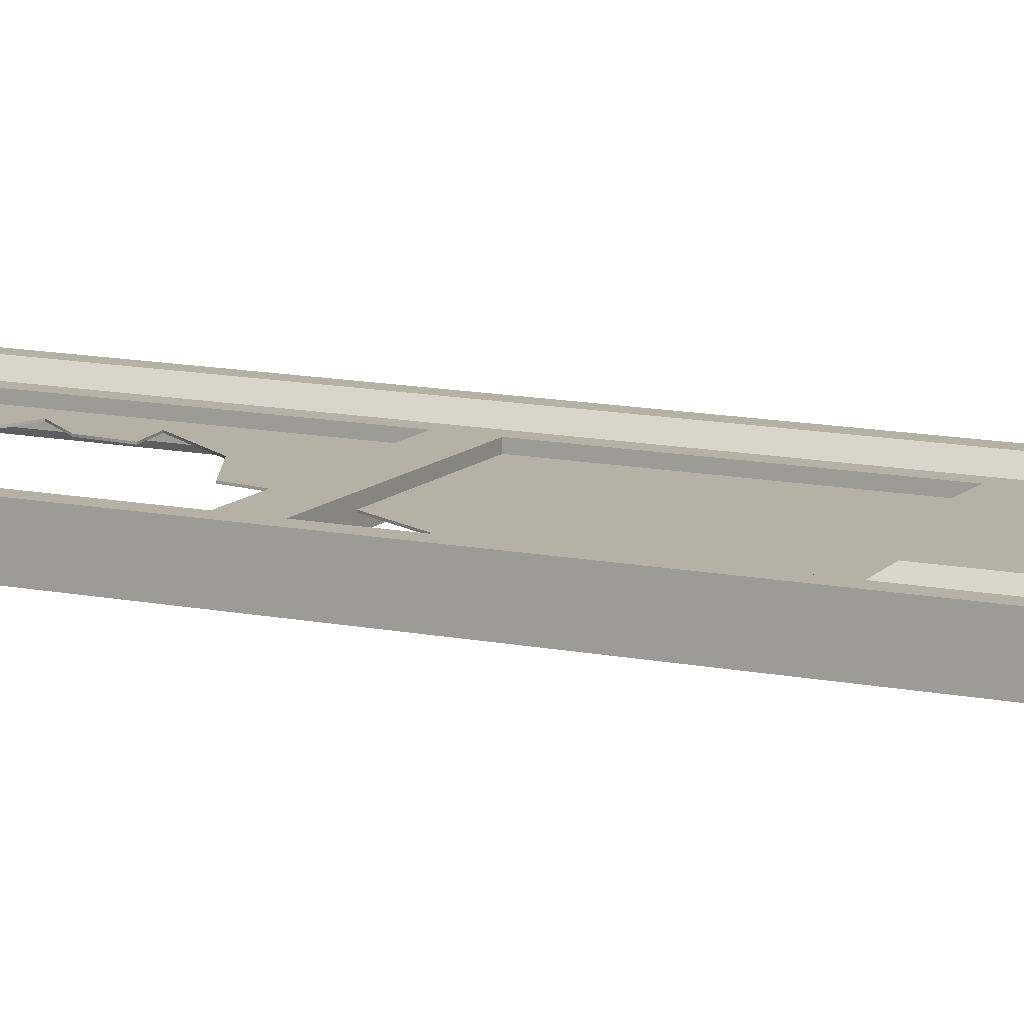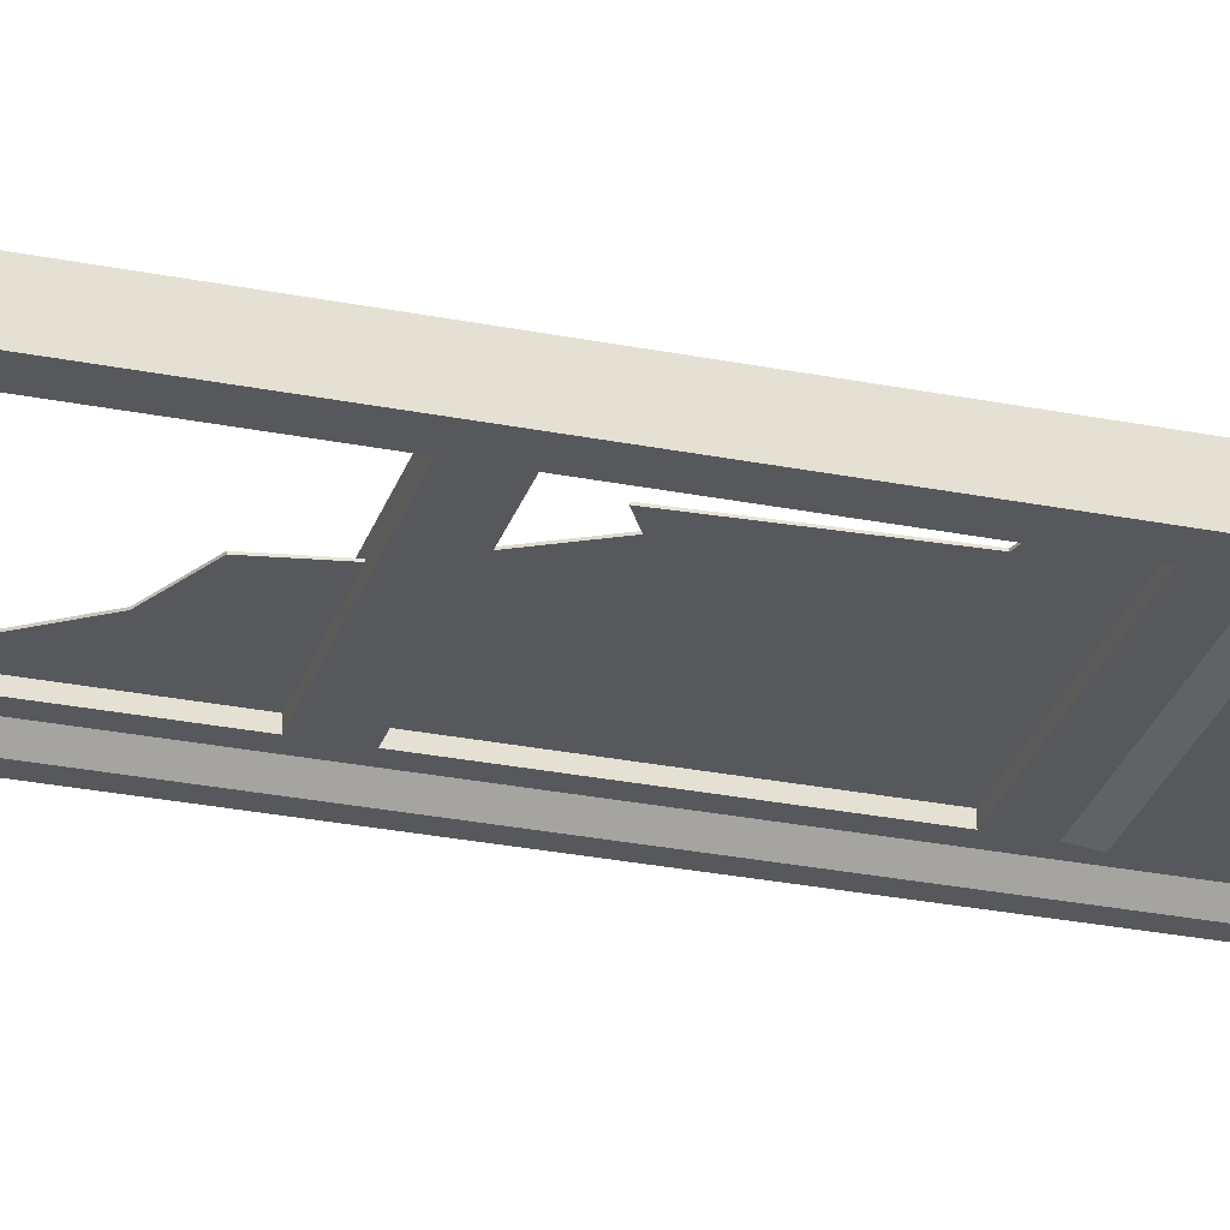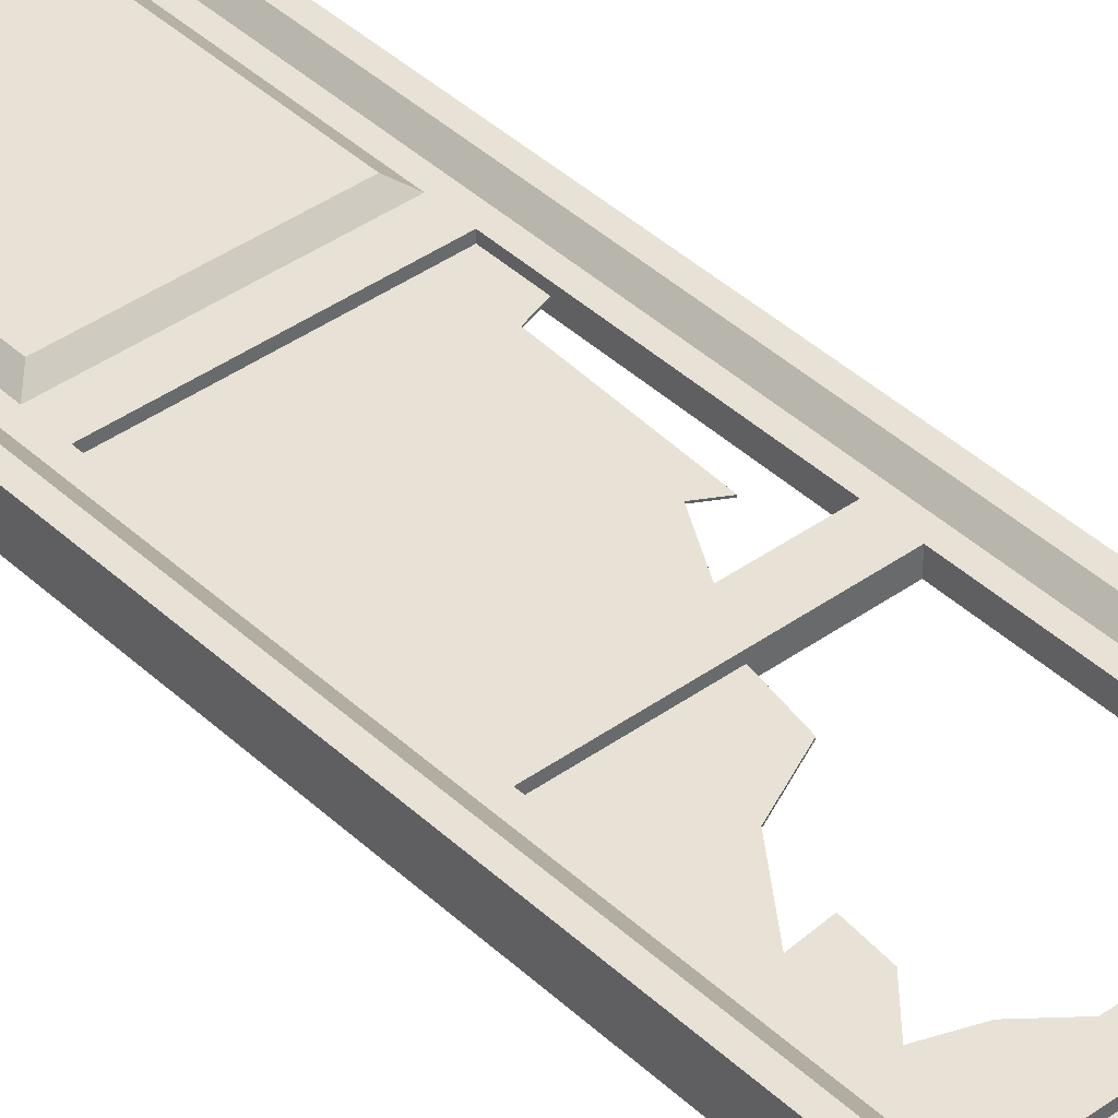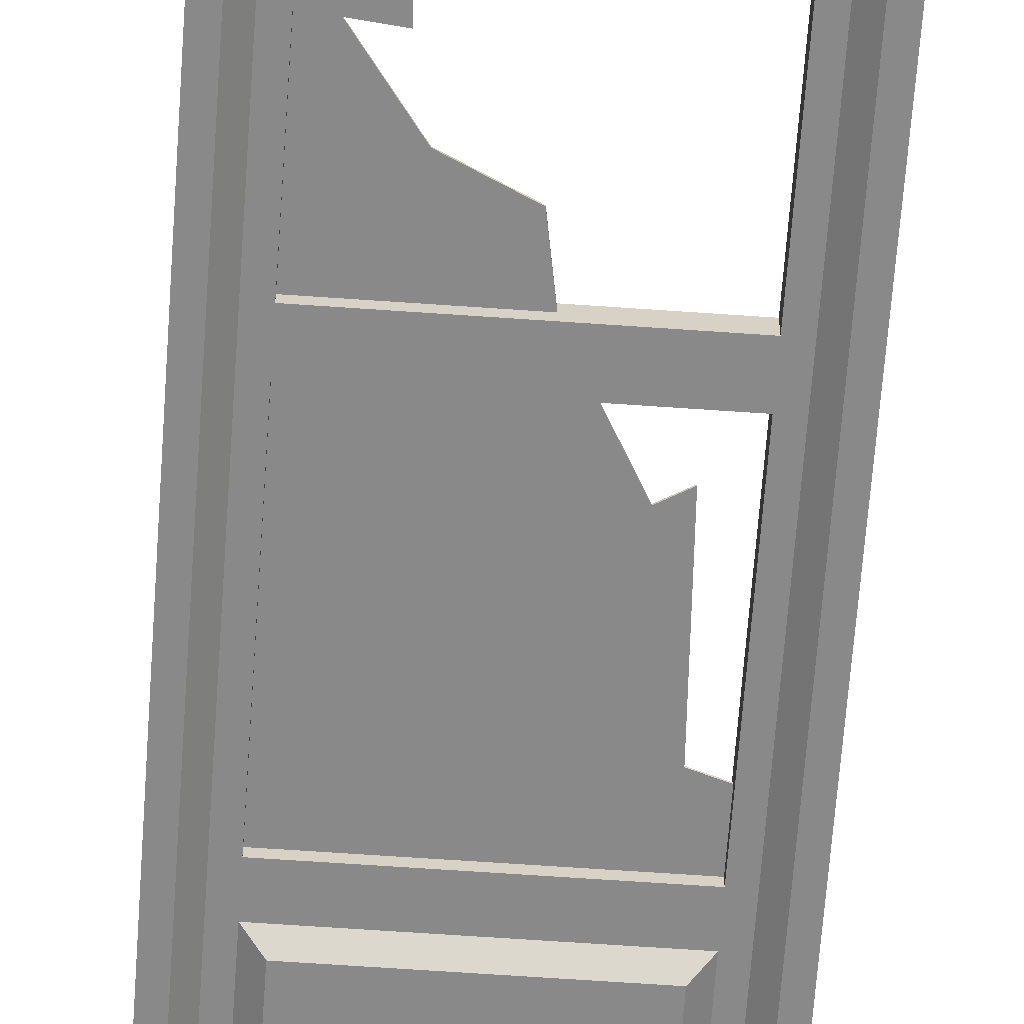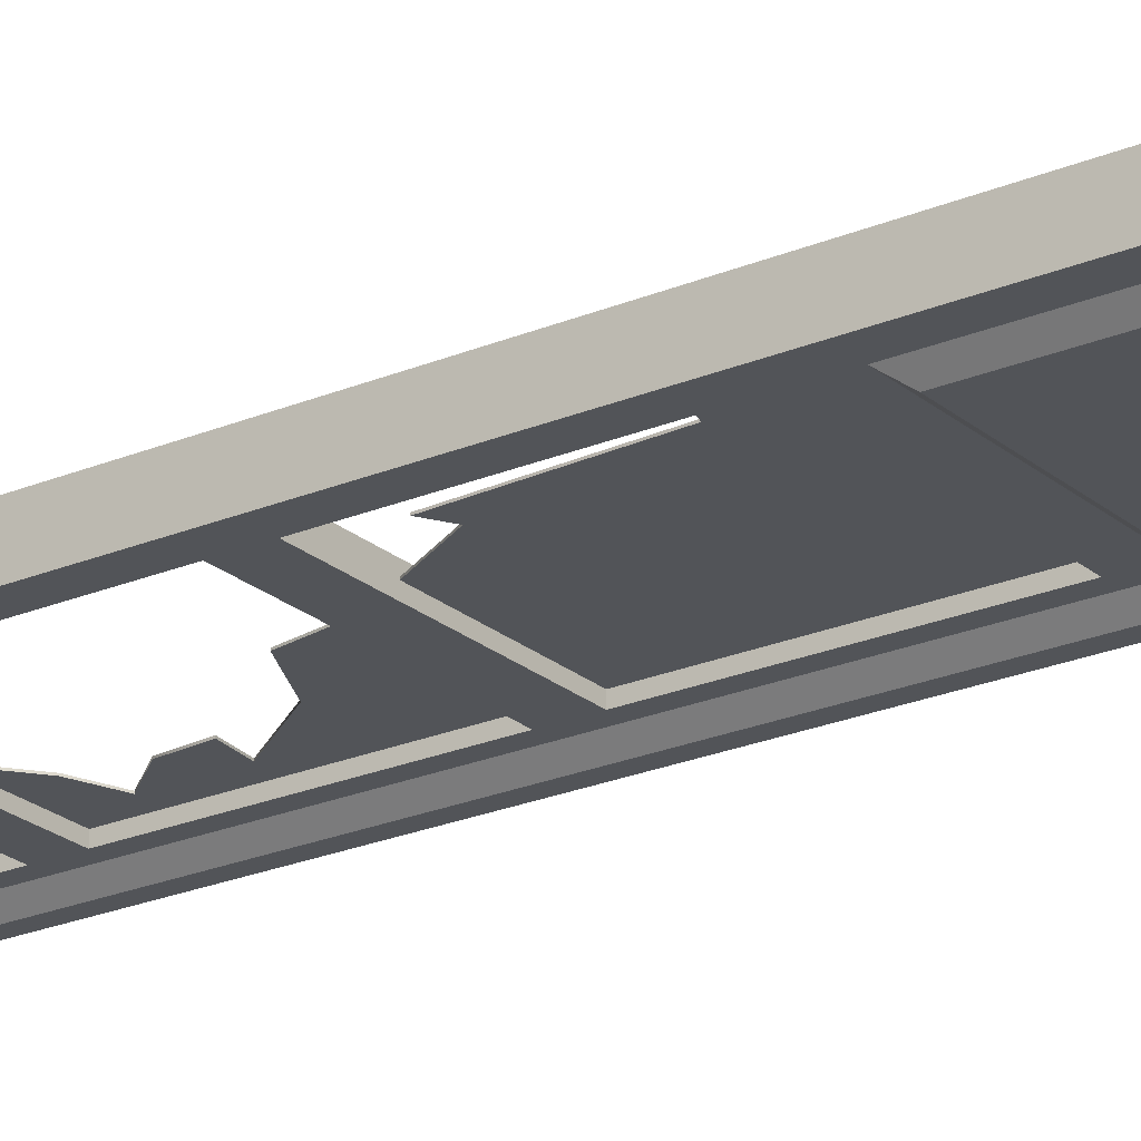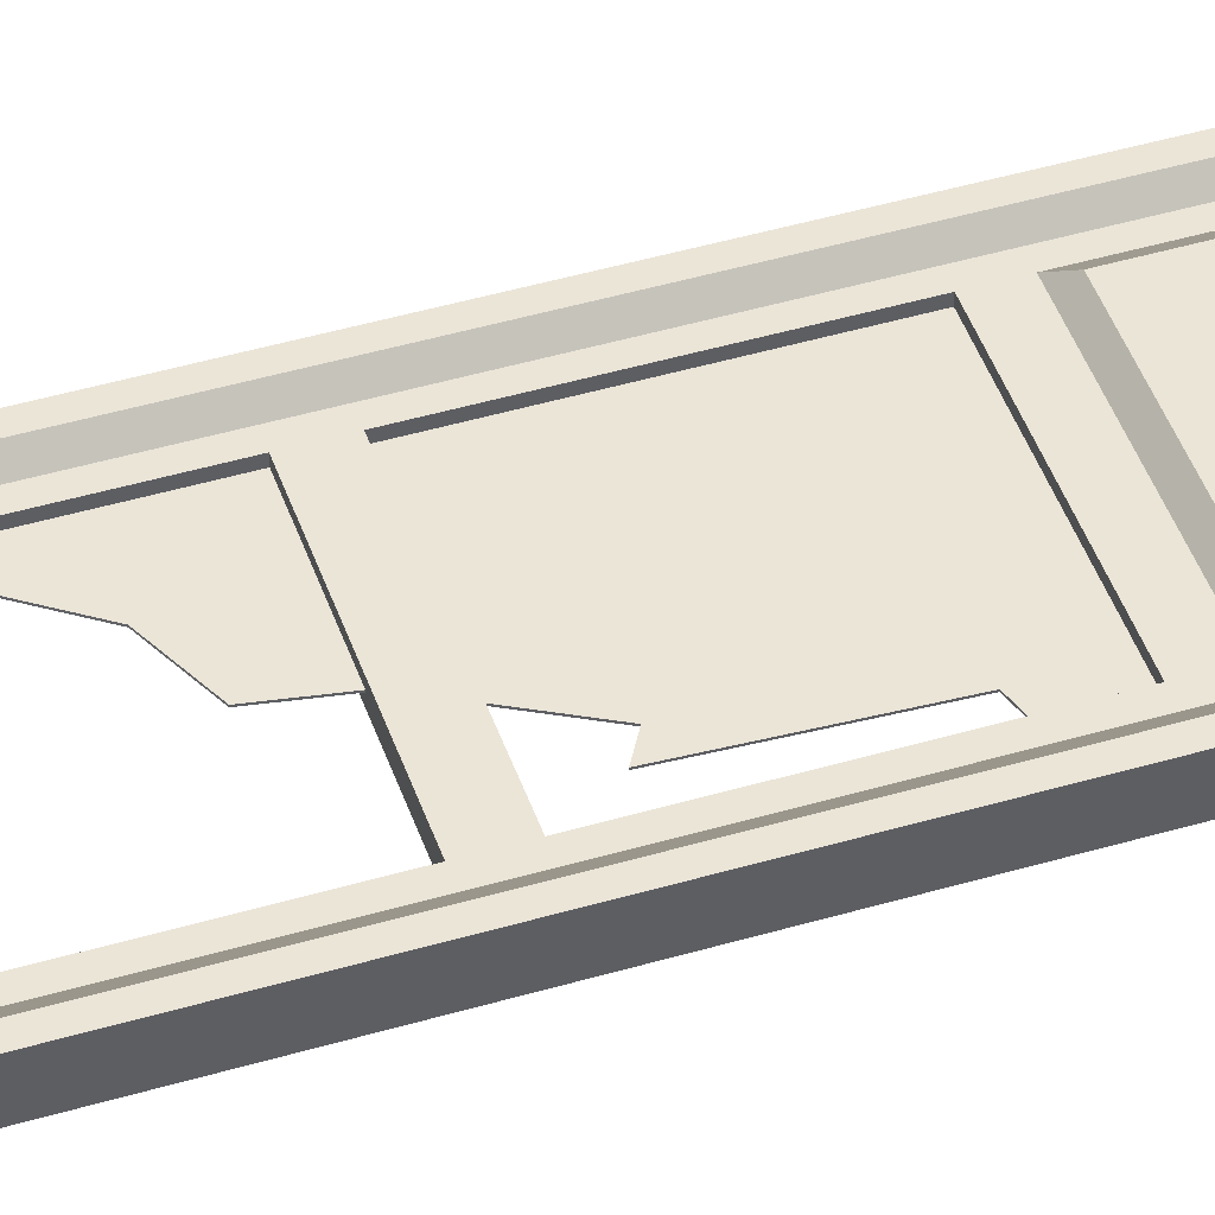
<metadata>
{"format":"obj","ext":"obj","renderer":"f3d","projection":"perspective","resolution":1024,"background":"white","views":[{"elev":11.8,"azim":-63.1,"up":"+Z"},{"elev":-28.6,"azim":-106.6,"up":"+Z"},{"elev":40.5,"azim":138.7,"up":"+Z"},{"elev":-63.3,"azim":175.9,"up":"+Z"},{"elev":-23.2,"azim":-54.3,"up":"+Z"},{"elev":46.0,"azim":-108.6,"up":"+Z"}]}
</metadata>
<code>
v  228.9 59.19 -16.18
v  262 59.19 -16.18
v  262 125.4 -16.18
v  228.9 125.4 -16.18
v  223.8 130.4 -17.85
v  223.8 55.37 -17.85
v  226.5 56.81 -17.85
v  226.5 127.8 -17.85
v  267 55.37 -17.85
v  264.3 56.81 -17.85
v  267 130.4 -17.85
v  264.3 127.8 -17.85
v  223.8 178 -17.85
v  226.5 133.7 -17.85
v  226.5 174.9 -17.85
v  264.3 133.7 -17.85
v  267 178 -17.85
v  264.3 174.9 -17.85
v  223.8 226 -17.85
v  226.5 181.4 -17.85
v  226.5 222.6 -17.85
v  264.3 181.4 -17.85
v  267 226 -17.85
v  264.3 222.6 -17.85
v  223.8 273.6 -17.85
v  226.5 228.6 -17.85
v  226.5 272.1 -17.85
v  264.3 228.6 -17.85
v  267 273.6 -17.85
v  264.3 272.1 -17.85
v  218.7 130.4 -16.07
v  218.7 50.26 -16.07
v  221.4 52.99 -16.07
v  221.4 130.4 -16.07
v  272.1 50.26 -16.07
v  269.4 52.99 -16.07
v  272.1 130.4 -16.07
v  269.4 130.4 -16.07
v  272.1 178 -16.07
v  269.4 178 -16.07
v  272.1 226 -16.07
v  269.4 226 -16.07
v  272.1 278.7 -16.07
v  269.4 276 -16.07
v  218.7 278.7 -16.07
v  221.4 276 -16.07
v  218.7 226 -16.07
v  221.4 226 -16.07
v  218.7 178 -16.07
v  221.4 178 -16.07
v  226.5 133.7 -19.46
v  226.5 174.9 -19.46
v  264.3 133.7 -19.46
v  264.3 174.9 -19.46
v  226.5 181.4 -19.46
v  226.5 222.6 -19.46
v  264.3 181.4 -19.46
v  264.3 222.6 -19.46
v  226.5 228.6 -19.46
v  226.5 272.1 -19.46
v  264.3 228.6 -19.46
v  264.3 272.1 -19.46
v  228.9 59.19 -22.73
v  228.9 125.4 -22.73
v  262 125.4 -22.73
v  262 59.19 -22.73
v  223.8 130.4 -21.06
v  226.5 127.8 -21.06
v  226.5 56.81 -21.06
v  223.8 55.37 -21.06
v  264.3 56.81 -21.06
v  267 55.37 -21.06
v  264.3 127.8 -21.06
v  267 130.4 -21.06
v  223.8 178 -21.06
v  226.5 174.9 -21.06
v  226.5 133.7 -21.06
v  264.3 133.7 -21.06
v  264.3 174.9 -21.06
v  267 178 -21.06
v  223.8 226 -21.06
v  226.5 222.6 -21.06
v  226.5 181.4 -21.06
v  264.3 181.4 -21.06
v  264.3 222.6 -21.06
v  267 226 -21.06
v  223.8 273.6 -21.06
v  226.5 272.1 -21.06
v  226.5 228.6 -21.06
v  264.3 228.6 -21.06
v  264.3 272.1 -21.06
v  267 273.6 -21.06
v  218.7 130.4 -22.84
v  221.4 130.4 -22.84
v  221.4 52.99 -22.84
v  218.7 50.26 -22.84
v  269.4 52.99 -22.84
v  272.1 50.26 -22.84
v  269.4 130.4 -22.84
v  272.1 130.4 -22.84
v  269.4 178 -22.84
v  272.1 178 -22.84
v  269.4 226 -22.84
v  272.1 226 -22.84
v  269.4 276 -22.84
v  272.1 278.7 -22.84
v  221.4 276 -22.84
v  218.7 278.7 -22.84
v  221.4 226 -22.84
v  218.7 226 -22.84
v  221.4 178 -22.84
v  218.7 178 -22.84
g Door_Left
f 1 2 3 4
f 5 6 7 8
f 6 9 10 7
f 9 11 12 10
f 11 5 8 12
f 13 5 14 15
f 5 11 16 14
f 11 17 18 16
f 17 13 15 18
f 19 13 20 21
f 13 17 22 20
f 17 23 24 22
f 23 19 21 24
f 25 19 26 27
f 19 23 28 26
f 23 29 30 28
f 29 25 27 30
f 31 32 33 34
f 32 35 36 33
f 35 37 38 36
f 37 39 40 38
f 39 41 42 40
f 41 43 44 42
f 43 45 46 44
f 45 47 48 46
f 47 49 50 48
f 49 31 34 50
f 34 33 6 5
f 33 36 9 6
f 36 38 11 9
f 38 40 17 11
f 40 42 23 17
f 42 44 29 23
f 44 46 25 29
f 46 48 19 25
f 48 50 13 19
f 50 34 5 13
f 8 7 1 4
f 7 10 2 1
f 10 12 3 2
f 12 8 4 3
f 15 14 51 52
f 14 16 53 51
f 16 18 54 53
f 18 15 52 54
f 21 20 55 56
f 20 22 57 55
f 22 24 58 57
f 24 21 56 58
f 27 26 59 60
f 26 28 61 59
f 28 30 62 61
f 30 27 60 62
f 63 64 65 66
f 67 68 69 70
f 70 69 71 72
f 72 71 73 74
f 74 73 68 67
f 75 76 77 67
f 67 77 78 74
f 74 78 79 80
f 80 79 76 75
f 81 82 83 75
f 75 83 84 80
f 80 84 85 86
f 86 85 82 81
f 87 88 89 81
f 81 89 90 86
f 86 90 91 92
f 92 91 88 87
f 93 94 95 96
f 96 95 97 98
f 98 97 99 100
f 100 99 101 102
f 102 101 103 104
f 104 103 105 106
f 106 105 107 108
f 108 107 109 110
f 110 109 111 112
f 112 111 94 93
f 94 67 70 95
f 95 70 72 97
f 97 72 74 99
f 99 74 80 101
f 101 80 86 103
f 103 86 92 105
f 105 92 87 107
f 107 87 81 109
f 109 81 75 111
f 111 75 67 94
f 68 64 63 69
f 69 63 66 71
f 71 66 65 73
f 73 65 64 68
f 76 52 51 77
f 77 51 53 78
f 78 53 54 79
f 79 54 52 76
f 82 56 55 83
f 83 55 57 84
f 84 57 58 85
f 85 58 56 82
f 88 60 59 89
f 89 59 61 90
f 90 61 62 91
f 91 62 60 88
f 35 32 96 98
f 32 31 93 96
f 31 49 112 93
f 49 47 110 112
f 47 45 108 110
f 45 43 106 108
f 43 41 104 106
f 41 39 102 104
f 39 37 100 102
f 37 35 98 100
v  239.3 236 -19.23
v  226 228 -19.23
v  246 231 -19.23
v  244.7 190 -19.23
v  265.2 180.6 -19.23
v  253.5 194.1 -19.23
v  230.4 143.3 -19.23
v  226 141.9 -19.23
v  226 132.4 -19.23
v  265.2 132.4 -19.23
v  231.6 265.9 -19.23
v  235.5 260.9 -19.23
v  239 269 -19.23
v  249.1 231.3 -19.23
v  247.1 239.1 -19.23
v  226 272.7 -19.23
v  226 259.3 -19.23
v  242.5 267.5 -19.23
v  250.2 269 -19.23
v  265.2 272.7 -19.23
v  257.2 265.2 -19.23
v  255.7 254.7 -19.23
v  261.5 258.6 -19.23
v  265.2 228 -19.23
v  263.1 243 -19.23
v  262.3 234.1 -19.23
v  256.5 235.2 -19.23
v  265.2 223.9 -19.23
v  246.7 223.9 -19.23
v  254.6 217.5 -19.23
v  260.7 215.3 -19.23
v  255.5 203.5 -19.23
v  260.7 204 -19.23
v  256 209.8 -19.23
v  243.1 180.6 -19.23
v  234.8 165.8 -19.23
v  231.5 167.7 -19.23
v  240.3 175.7 -19.23
v  265.2 175.7 -19.23
v  246 231 -19.47
v  226 228 -19.47
v  239.3 236 -19.47
v  253.5 194.1 -19.47
v  265.2 180.6 -19.47
v  244.7 190 -19.47
v  226 132.4 -19.47
v  226 141.9 -19.47
v  230.4 143.3 -19.47
v  265.2 132.4 -19.47
v  239 269 -19.47
v  235.5 260.9 -19.47
v  231.6 265.9 -19.47
v  247.1 239.1 -19.47
v  249.1 231.3 -19.47
v  226 259.3 -19.47
v  226 272.7 -19.47
v  250.2 269 -19.47
v  242.5 267.5 -19.47
v  265.2 272.7 -19.47
v  257.2 265.2 -19.47
v  261.5 258.6 -19.47
v  255.7 254.7 -19.47
v  262.3 234.1 -19.47
v  263.1 243 -19.47
v  265.2 228 -19.47
v  256.5 235.2 -19.47
v  254.6 217.5 -19.47
v  246.7 223.9 -19.47
v  265.2 223.9 -19.47
v  260.7 215.3 -19.47
v  260.7 204 -19.47
v  255.5 203.5 -19.47
v  256 209.8 -19.47
v  243.1 180.6 -19.47
v  234.8 165.8 -19.47
v  231.5 167.7 -19.47
v  240.3 175.7 -19.47
v  265.2 175.7 -19.47
g Door_Glass
f 113 114 115
f 116 117 118
f 119 120 121 122
f 123 124 125
f 126 127 115
f 128 129 123
f 128 123 125
f 125 130 131
f 125 131 132 128
f 132 131 133
f 133 134 135
f 132 133 135
f 136 137 138
f 135 137 136 132
f 126 136 138 139
f 115 114 136 126
f 140 141 142
f 140 142 143
f 144 145 143 146
f 143 145 117 140
f 117 145 118
f 116 147 117
f 119 122 148 149
f 122 150 148
f 122 151 150
f 152 153 154
f 155 156 157
f 158 159 160 161
f 162 163 164
f 152 165 166
f 164 167 168
f 162 164 168
f 169 170 162
f 171 169 162 168
f 172 169 171
f 173 174 172
f 173 172 171
f 175 176 177
f 177 176 173 171
f 175 177 166 178
f 177 153 152 166
f 179 180 181
f 182 179 181
f 182 183 184 185
f 156 183 182 181
f 155 183 156
f 156 186 157
f 187 161 160 188
f 187 189 161
f 189 190 161
f 154 153 114 113
f 152 154 113 115
f 155 157 116 118
f 158 161 122 121
f 160 159 120 119
f 159 158 121 120
f 164 163 124 123
f 163 162 125 124
f 166 165 127 126
f 165 152 115 127
f 168 167 129 128
f 167 164 123 129
f 162 170 130 125
f 170 169 131 130
f 171 168 128 132
f 169 172 133 131
f 172 174 134 133
f 174 173 135 134
f 176 175 138 137
f 177 171 132 136
f 173 176 137 135
f 175 178 139 138
f 178 166 126 139
f 153 177 136 114
f 181 180 141 140
f 180 179 142 141
f 179 182 143 142
f 182 185 146 143
f 185 184 144 146
f 184 183 145 144
f 156 181 140 117
f 183 155 118 145
f 157 186 147 116
f 186 156 117 147
f 187 188 149 148
f 188 160 119 149
f 189 187 148 150
f 161 190 151 122
f 190 189 150 151

</code>
